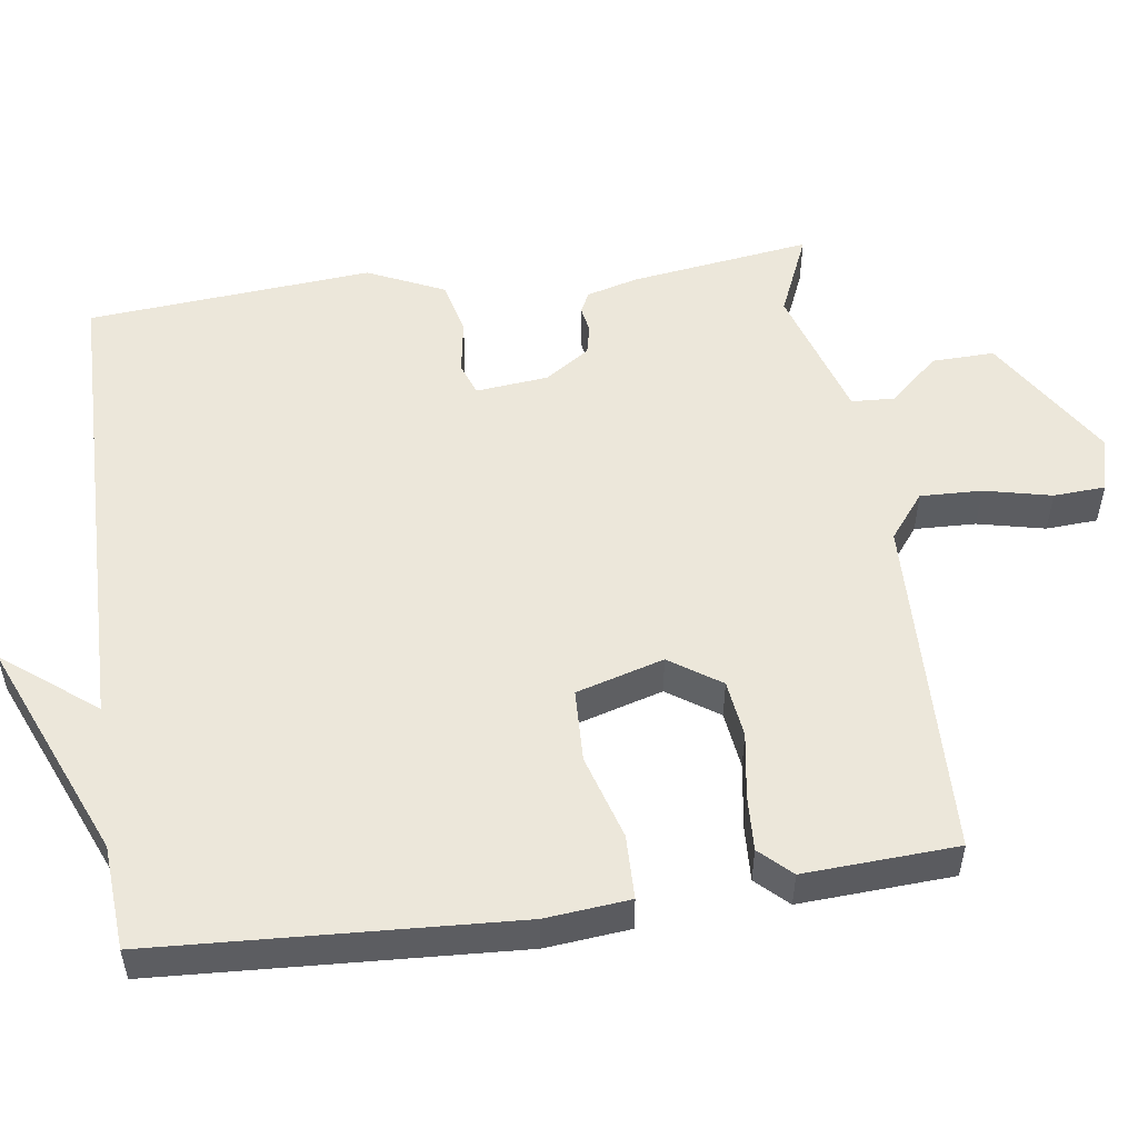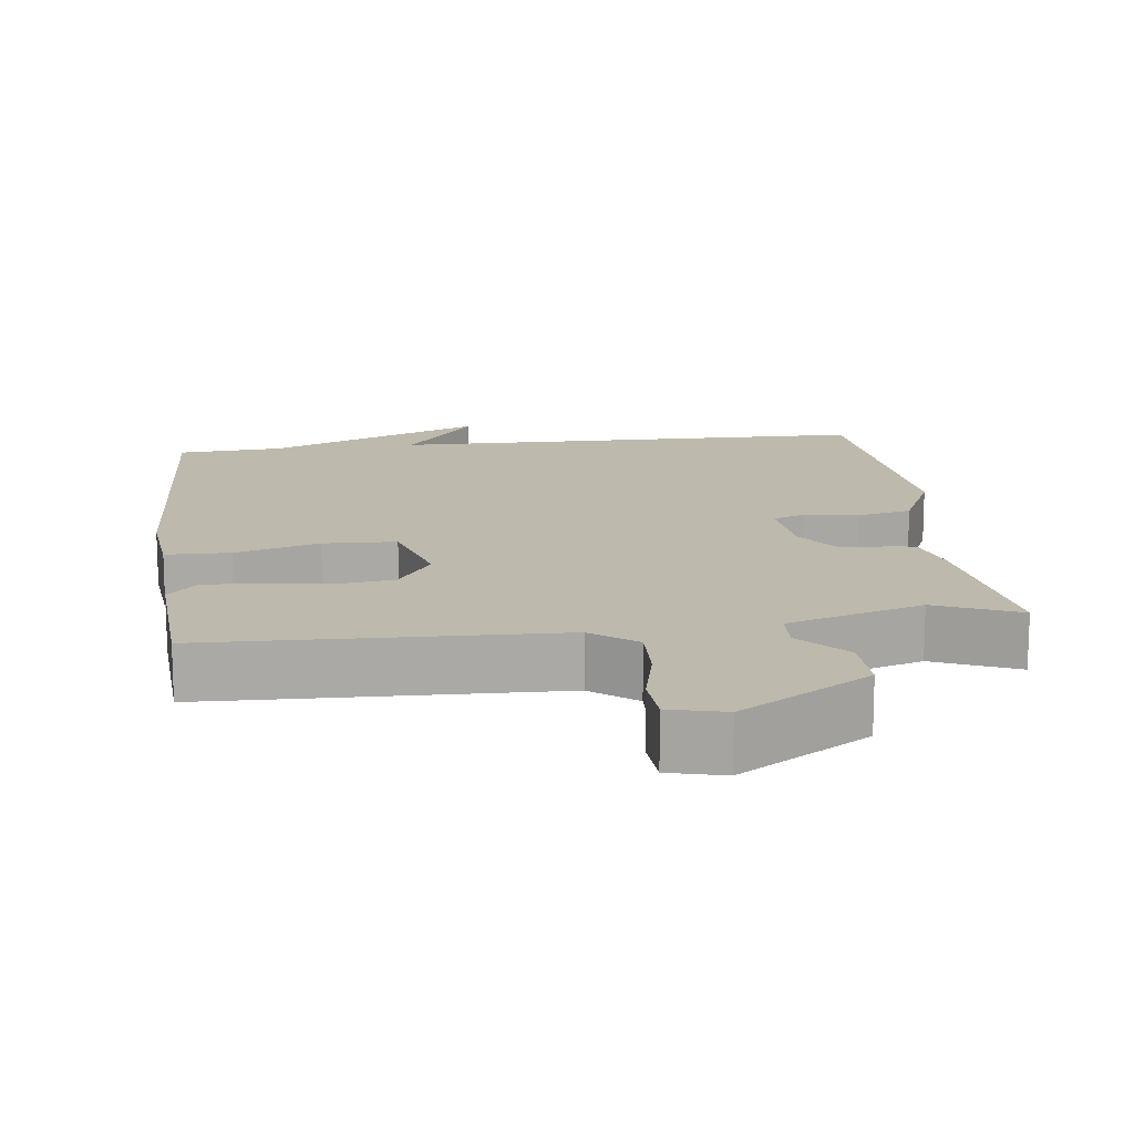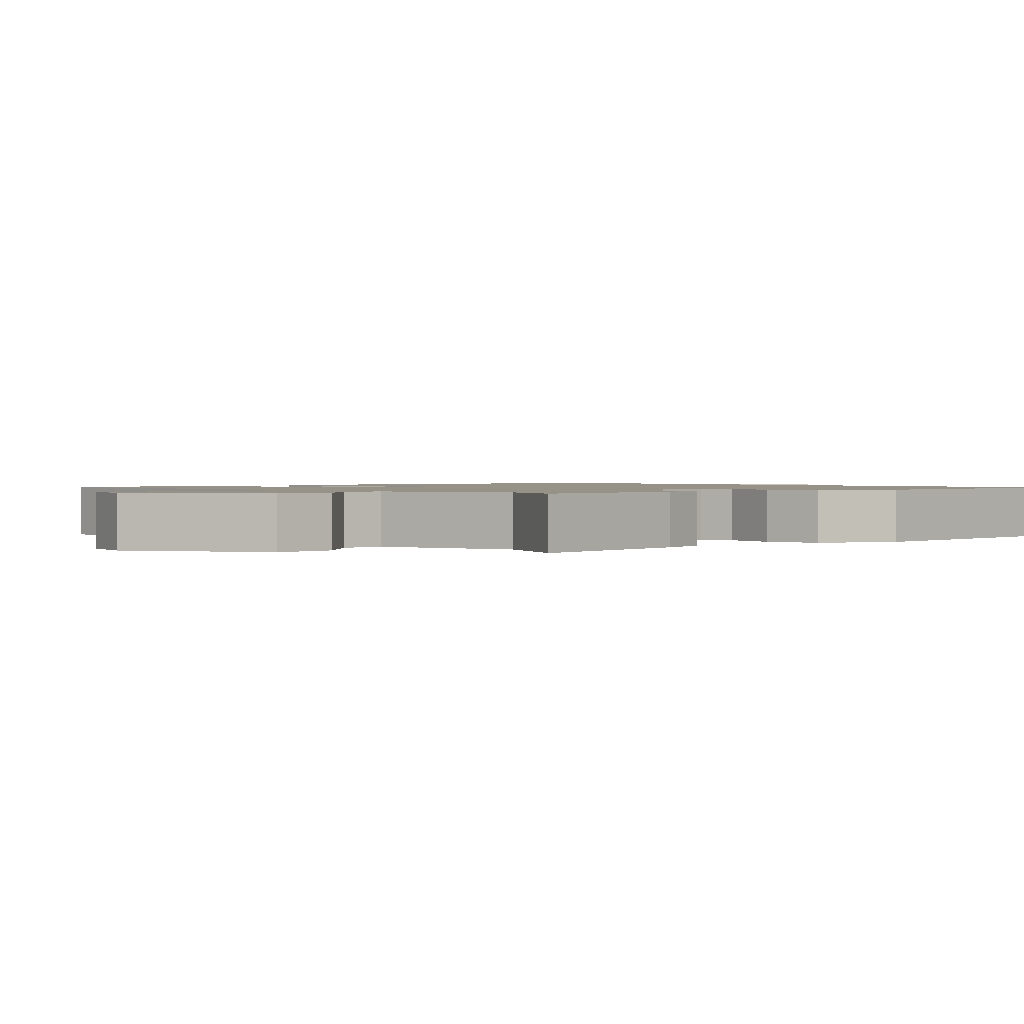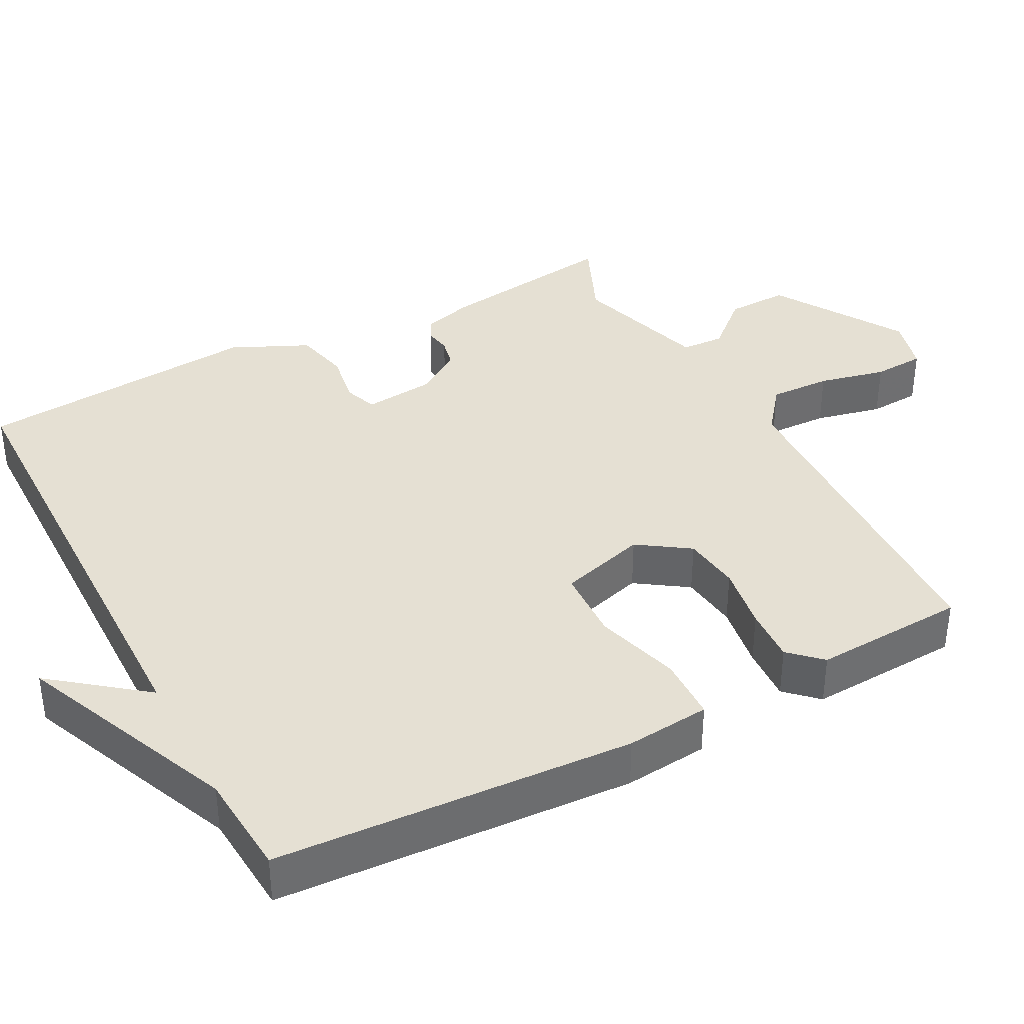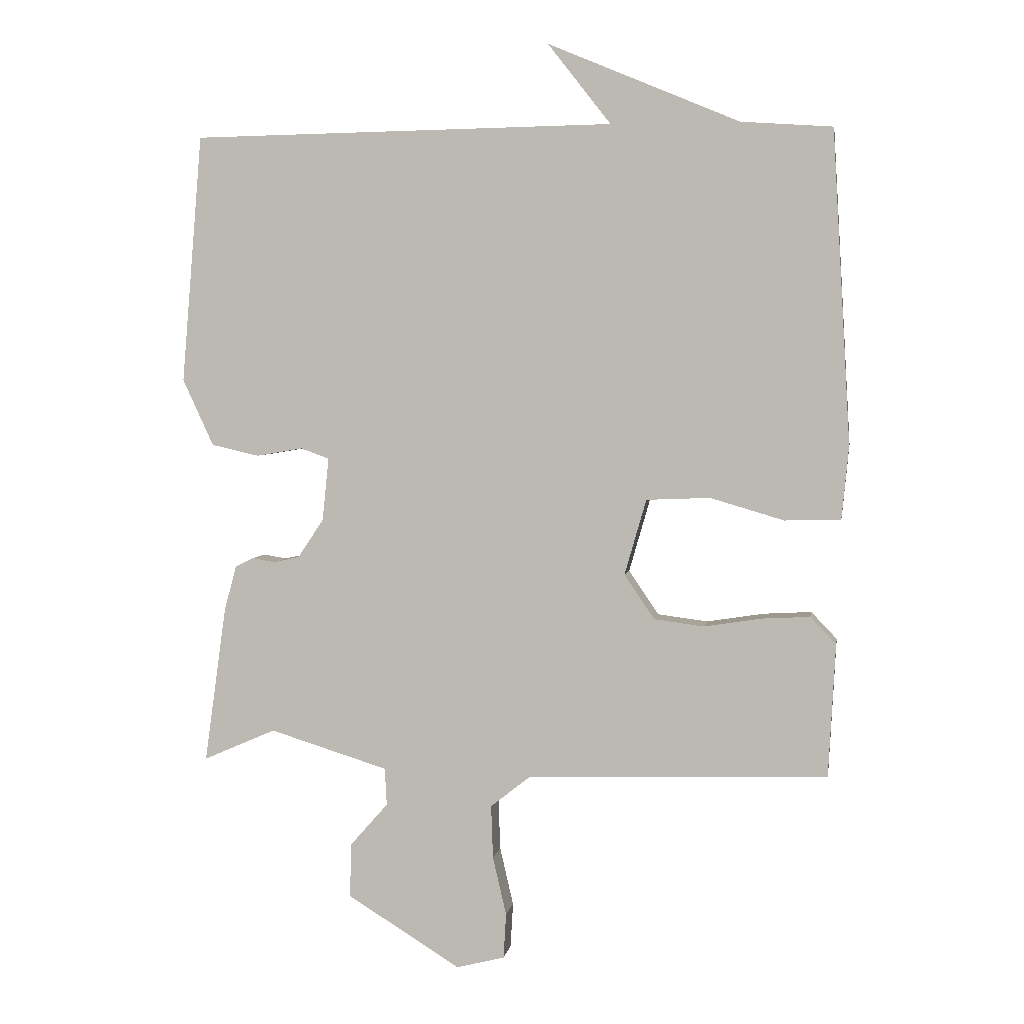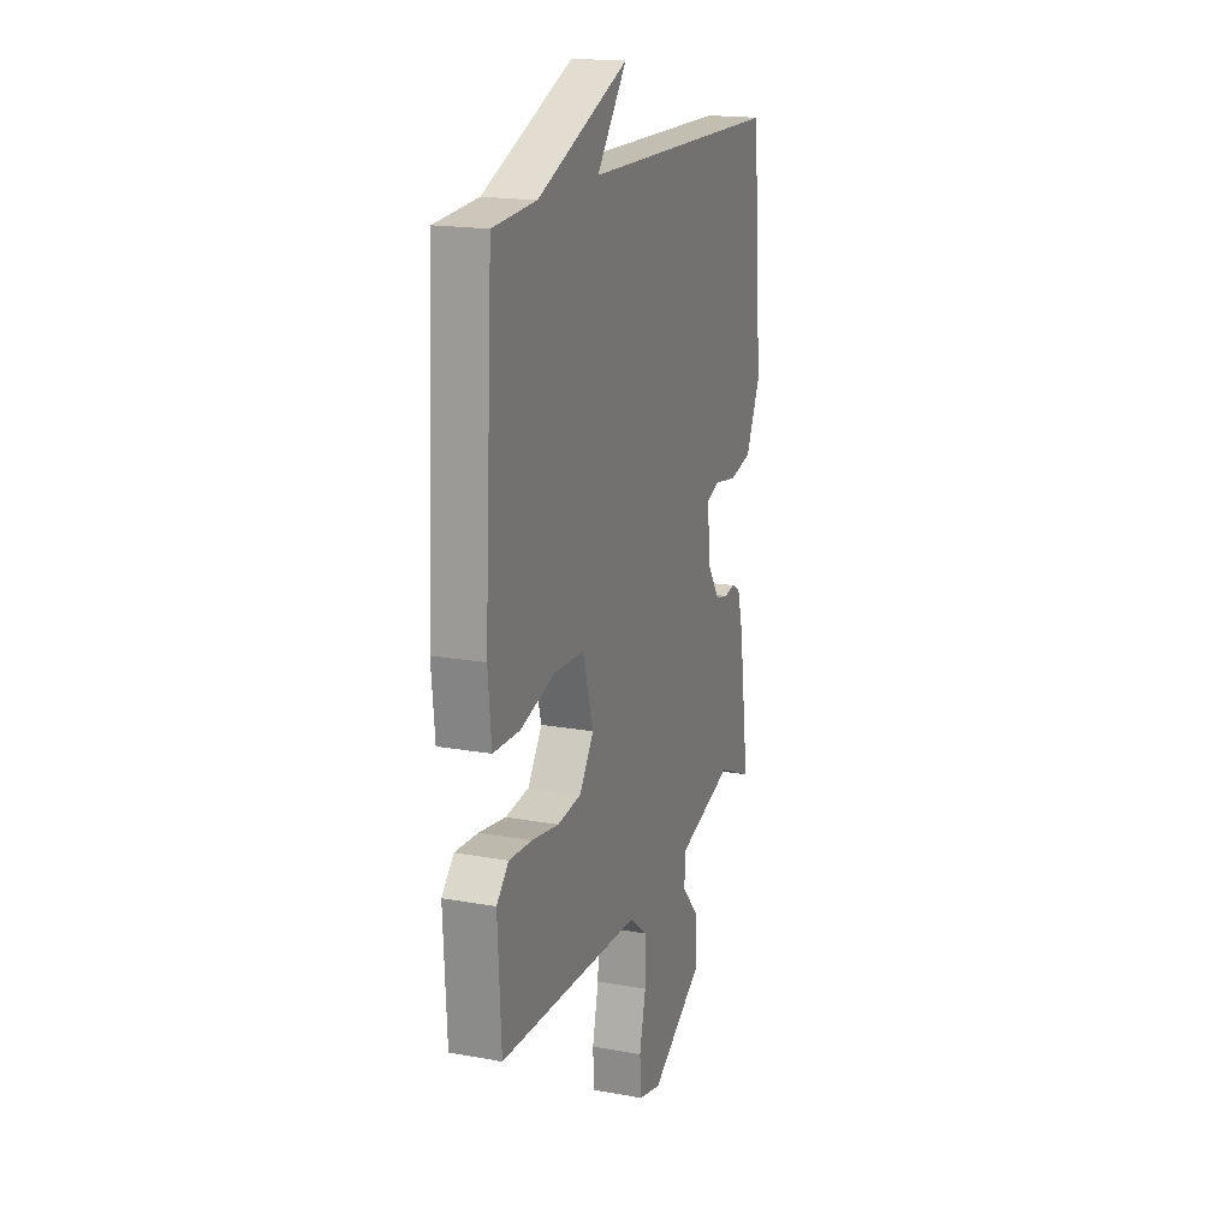
<metadata>
{"format":"obj","ext":"obj","renderer":"f3d","projection":"perspective","resolution":1024,"background":"white","views":[{"elev":52.6,"azim":81.9,"up":"+Y"},{"elev":15.0,"azim":172.8,"up":"+Y"},{"elev":1.2,"azim":-132.9,"up":"+Y"},{"elev":38.0,"azim":62.1,"up":"+Y"},{"elev":3.7,"azim":9.2,"up":"+Z"},{"elev":17.9,"azim":109.6,"up":"+Z"}]}
</metadata>
<code>
v 0.5 0.07 0.5
v 0.528 0.07 0.014
v 0.517 0.07 -0.1
v 0.43 0.07 -0.102
v 0.315 0.07 -0.068
v 0.216 0.07 -0.072
v 0.182 0.07 -0.19
v 0.229 0.07 -0.259
v 0.307 0.07 -0.269
v 0.396 0.07 -0.255
v 0.471 0.07 -0.251
v 0.511 0.07 -0.293
v 0.5 0.07 -0.5
v 0.031 0.07 -0.515
v -0.03 0.07 -0.563
v -0.027 0.07 -0.646
v -0.006 0.07 -0.737
v -0.01 0.07 -0.807
v -0.085 0.07 -0.826
v -0.261 0.07 -0.717
v -0.259 0.07 -0.633
v -0.2 0.07 -0.566
v -0.203 0.07 -0.508
v -0.387 0.07 -0.451
v -0.5 0.07 -0.5
v -0.466 0.07 -0.255
v -0.447 0.07 -0.186
v -0.419 0.07 -0.172
v -0.383 0.07 -0.178
v -0.343 0.07 -0.169
v -0.303 0.07 -0.109
v -0.293 0.07 -0.011
v -0.337 0.07 0.005
v -0.41 0.07 -0.007
v -0.484 0.07 0.01
v -0.532 0.07 0.114
v -0.5 0.07 0.5
v 0.158 0.07 0.51
v 0.06 0.07 0.635
v 0.358 0.07 0.51
v 0.5 0 0.5
v 0.528 0 0.014
v 0.517 0 -0.1
v 0.43 0 -0.102
v 0.315 0 -0.068
v 0.216 0 -0.072
v 0.182 0 -0.19
v 0.229 0 -0.259
v 0.307 0 -0.269
v 0.396 0 -0.255
v 0.471 0 -0.251
v 0.511 0 -0.293
v 0.5 0 -0.5
v 0.031 0 -0.515
v -0.03 0 -0.563
v -0.027 0 -0.646
v -0.006 0 -0.737
v -0.01 0 -0.807
v -0.085 0 -0.826
v -0.261 0 -0.717
v -0.259 0 -0.633
v -0.2 0 -0.566
v -0.203 0 -0.508
v -0.387 0 -0.451
v -0.5 0 -0.5
v -0.466 0 -0.255
v -0.447 0 -0.186
v -0.419 0 -0.172
v -0.383 0 -0.178
v -0.343 0 -0.169
v -0.303 0 -0.109
v -0.293 0 -0.011
v -0.337 0 0.005
v -0.41 0 -0.007
v -0.484 0 0.01
v -0.532 0 0.114
v -0.5 0 0.5
v 0.158 0 0.51
v 0.06 0 0.635
v 0.358 0 0.51
f 38 39 40
f 38 40 1
f 37 38 1
f 36 37 1
f 35 36 1
f 34 35 1
f 33 34 1
f 32 33 1 2
f 31 32 2
f 30 31 2
f 29 30 2
f 27 28 29
f 26 27 29
f 25 26 29
f 24 25 29
f 23 24 29
f 20 21 22
f 19 20 22
f 18 19 22
f 17 18 22
f 16 17 22
f 15 16 22 23
f 14 15 23 29
f 12 13 14
f 11 12 14
f 10 11 14
f 9 10 14
f 8 9 14
f 7 8 14 29
f 2 3 4 5
f 2 5 6
f 29 2 6
f 6 7 29
f 80 79 78
f 41 80 78
f 41 78 77
f 41 77 76
f 41 76 75
f 41 75 74
f 41 74 73
f 42 41 73 72
f 42 72 71
f 42 71 70
f 42 70 69
f 69 68 67
f 69 67 66
f 69 66 65
f 69 65 64
f 69 64 63
f 62 61 60
f 62 60 59
f 62 59 58
f 62 58 57
f 62 57 56
f 63 62 56 55
f 69 63 55 54
f 54 53 52
f 54 52 51
f 54 51 50
f 54 50 49
f 54 49 48
f 69 54 48 47
f 45 44 43 42
f 46 45 42
f 46 42 69
f 69 47 46
f 1 41 42 2
f 2 42 43 3
f 3 43 44 4
f 4 44 45 5
f 5 45 46 6
f 6 46 47 7
f 7 47 48 8
f 8 48 49 9
f 9 49 50 10
f 10 50 51 11
f 11 51 52 12
f 12 52 53 13
f 13 53 54 14
f 14 54 55 15
f 15 55 56 16
f 16 56 57 17
f 17 57 58 18
f 18 58 59 19
f 19 59 60 20
f 20 60 61 21
f 21 61 62 22
f 22 62 63 23
f 23 63 64 24
f 24 64 65 25
f 25 65 66 26
f 26 66 67 27
f 27 67 68 28
f 28 68 69 29
f 29 69 70 30
f 30 70 71 31
f 31 71 72 32
f 32 72 73 33
f 33 73 74 34
f 34 74 75 35
f 35 75 76 36
f 36 76 77 37
f 37 77 78 38
f 38 78 79 39
f 39 79 80 40
f 40 80 41 1

</code>
